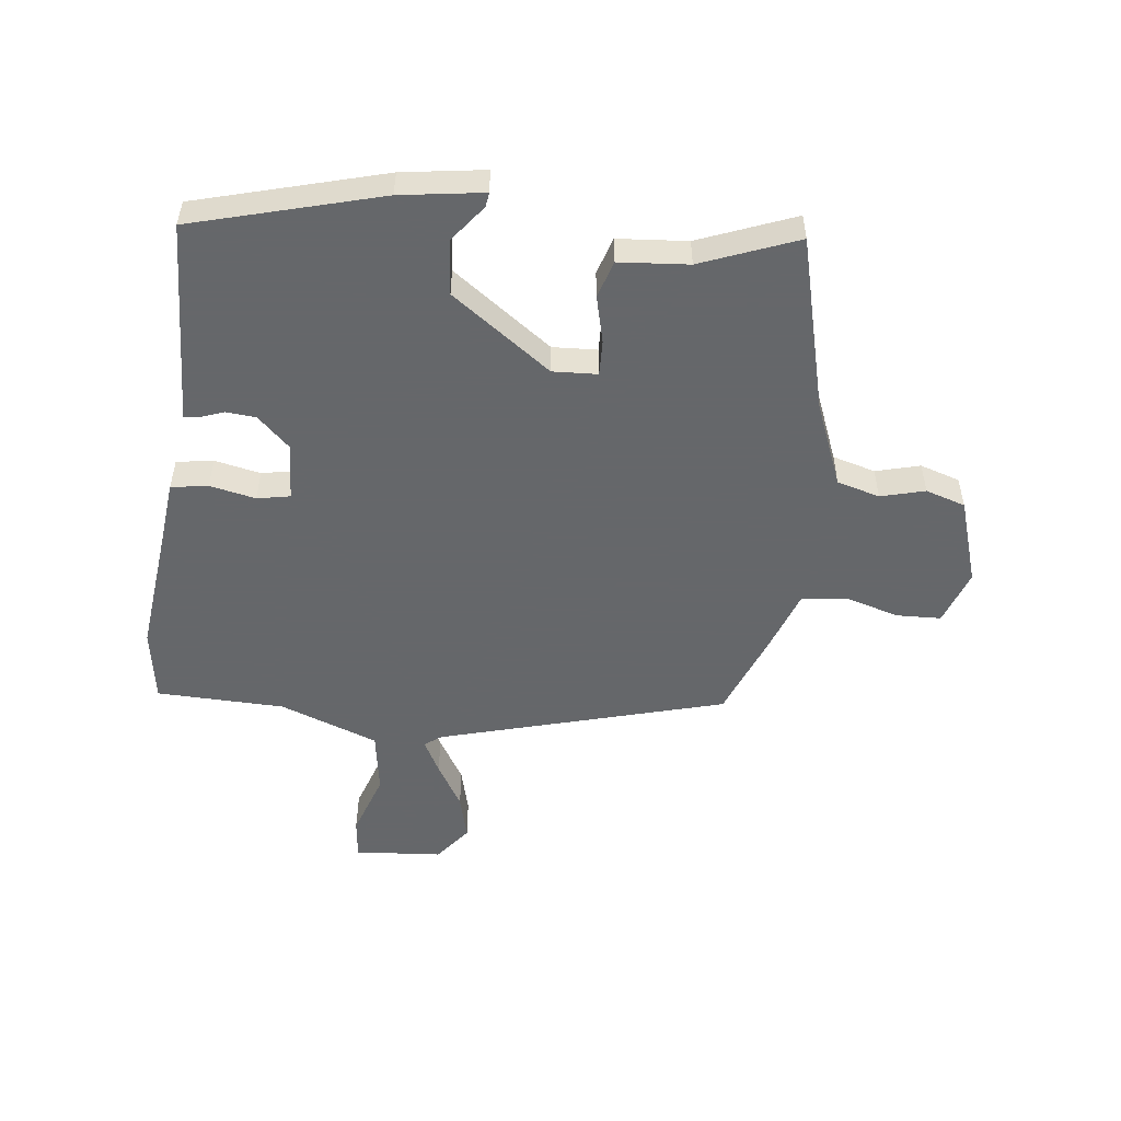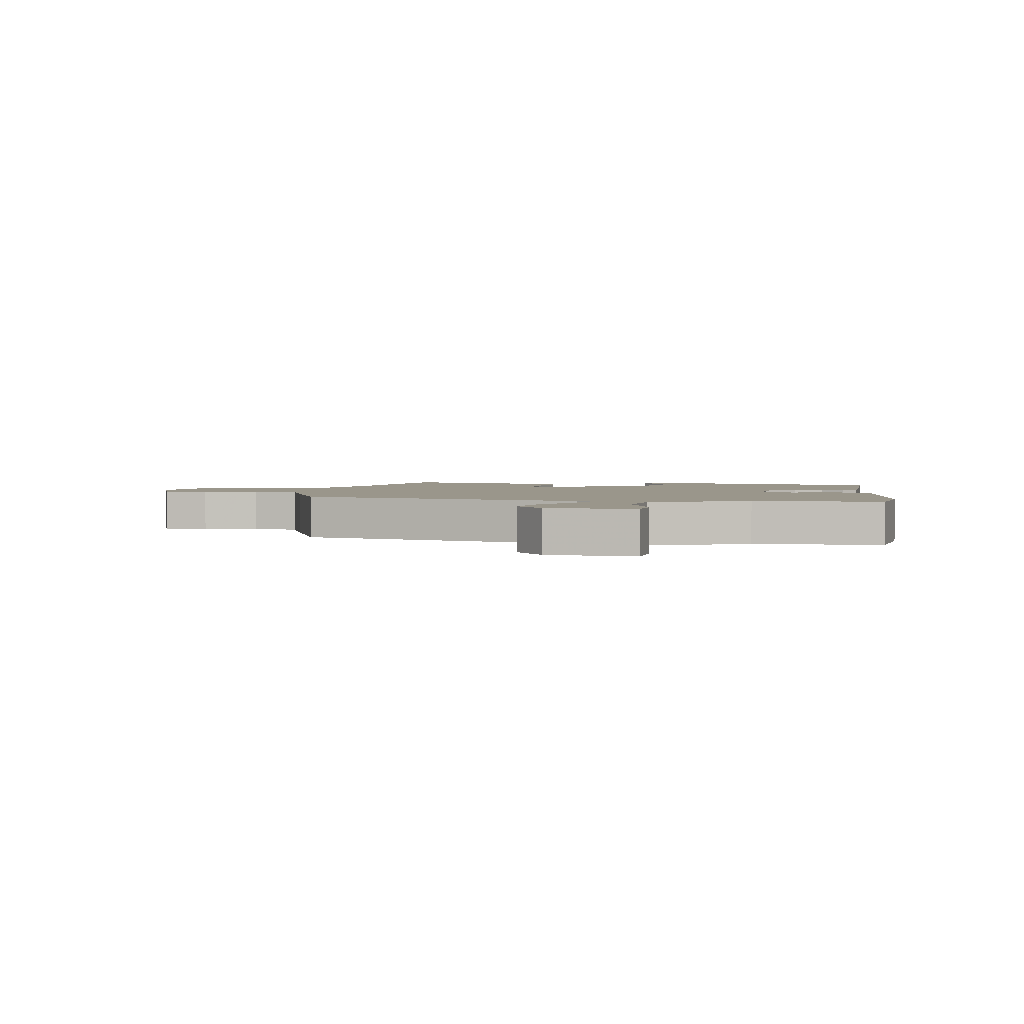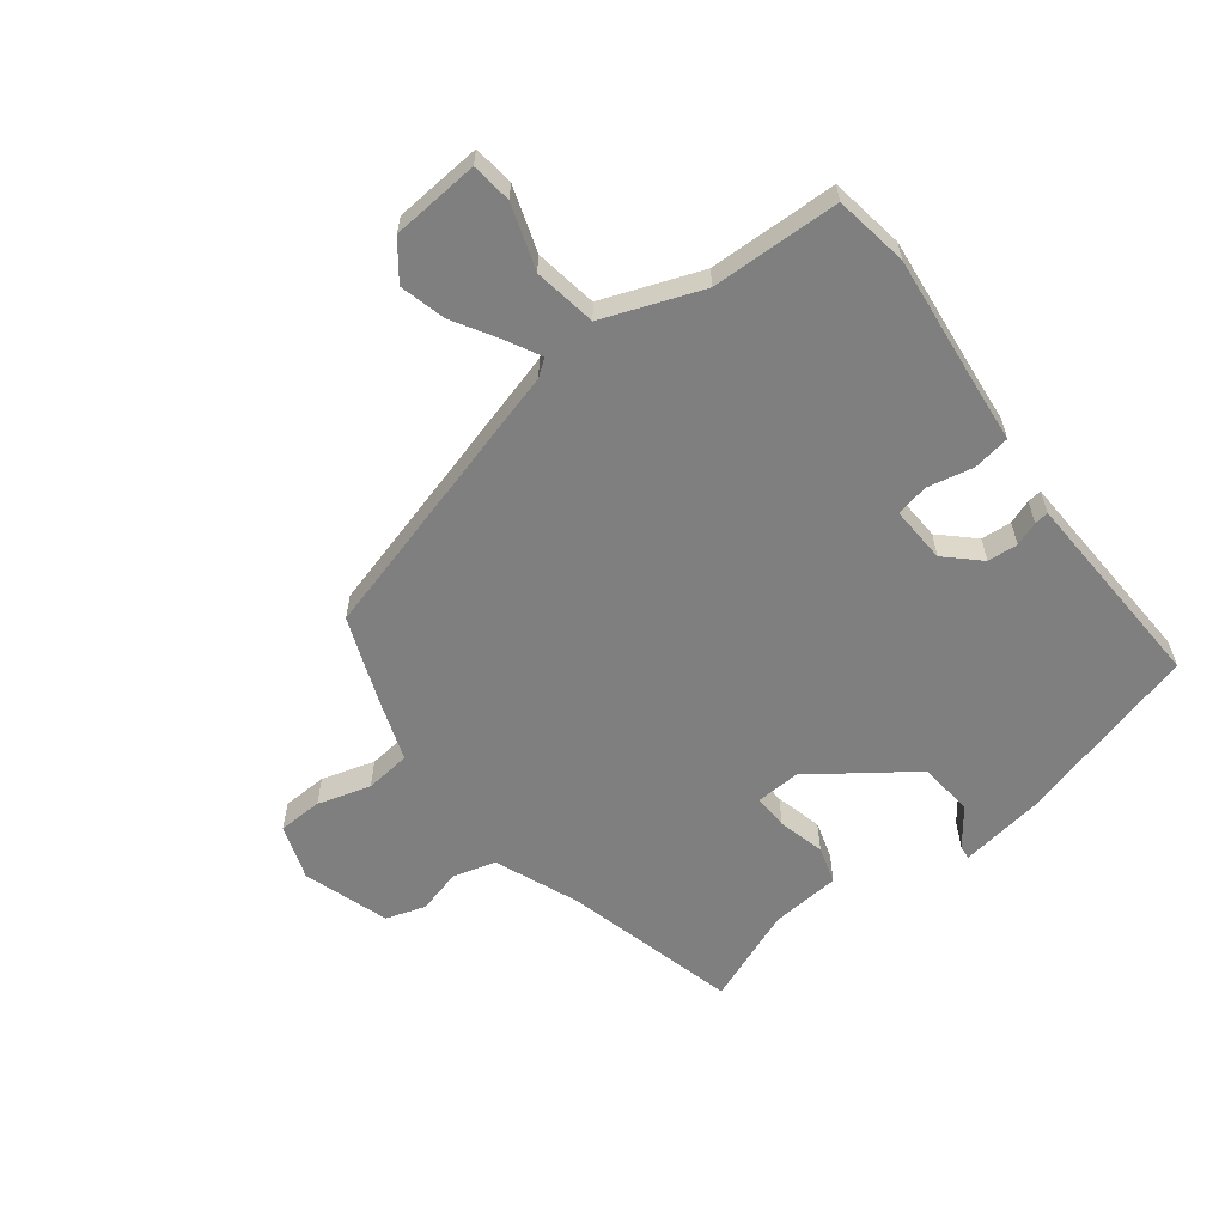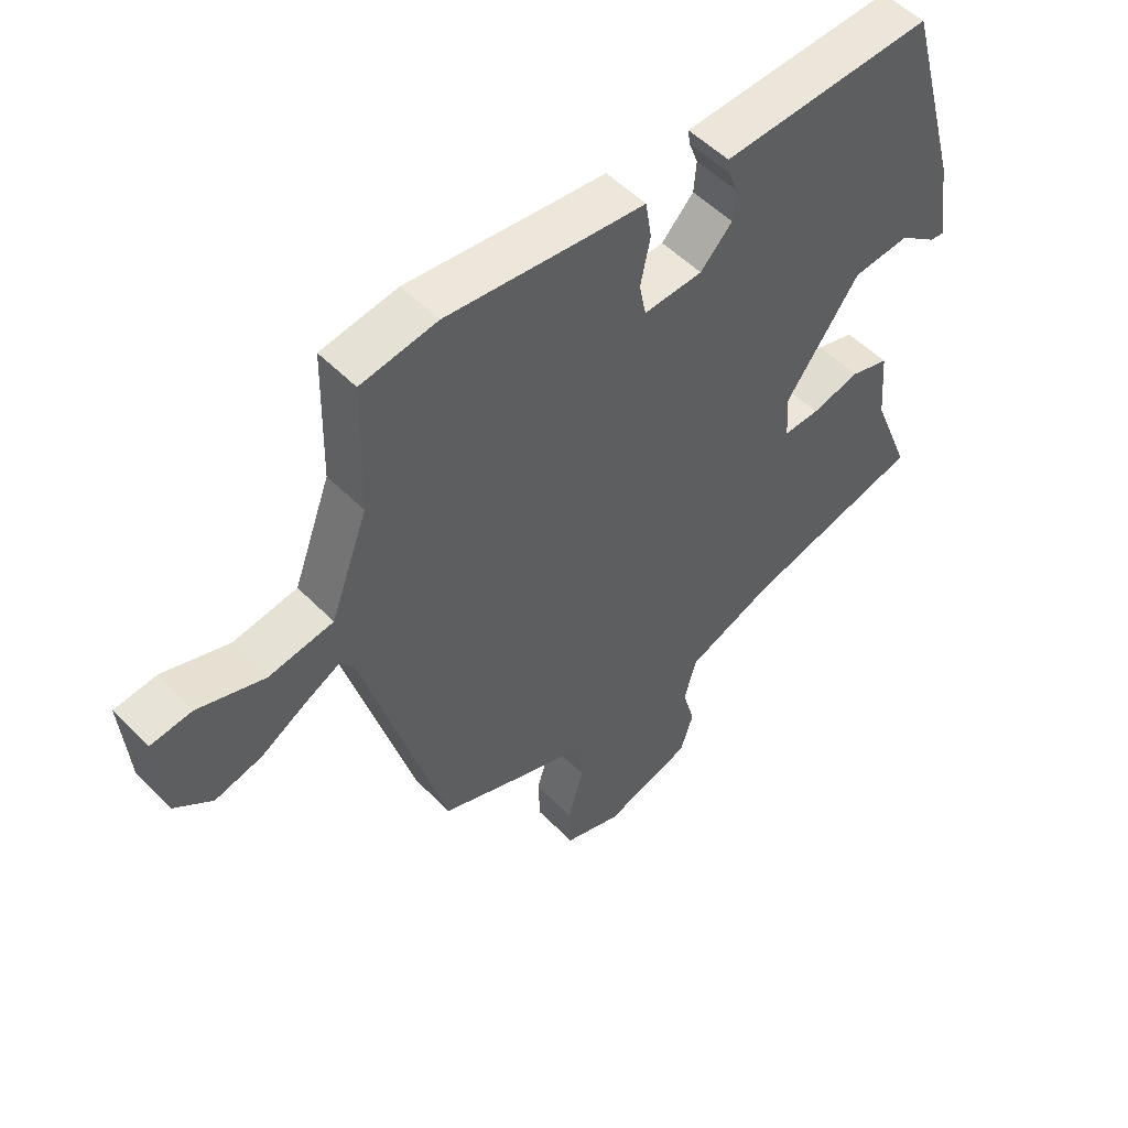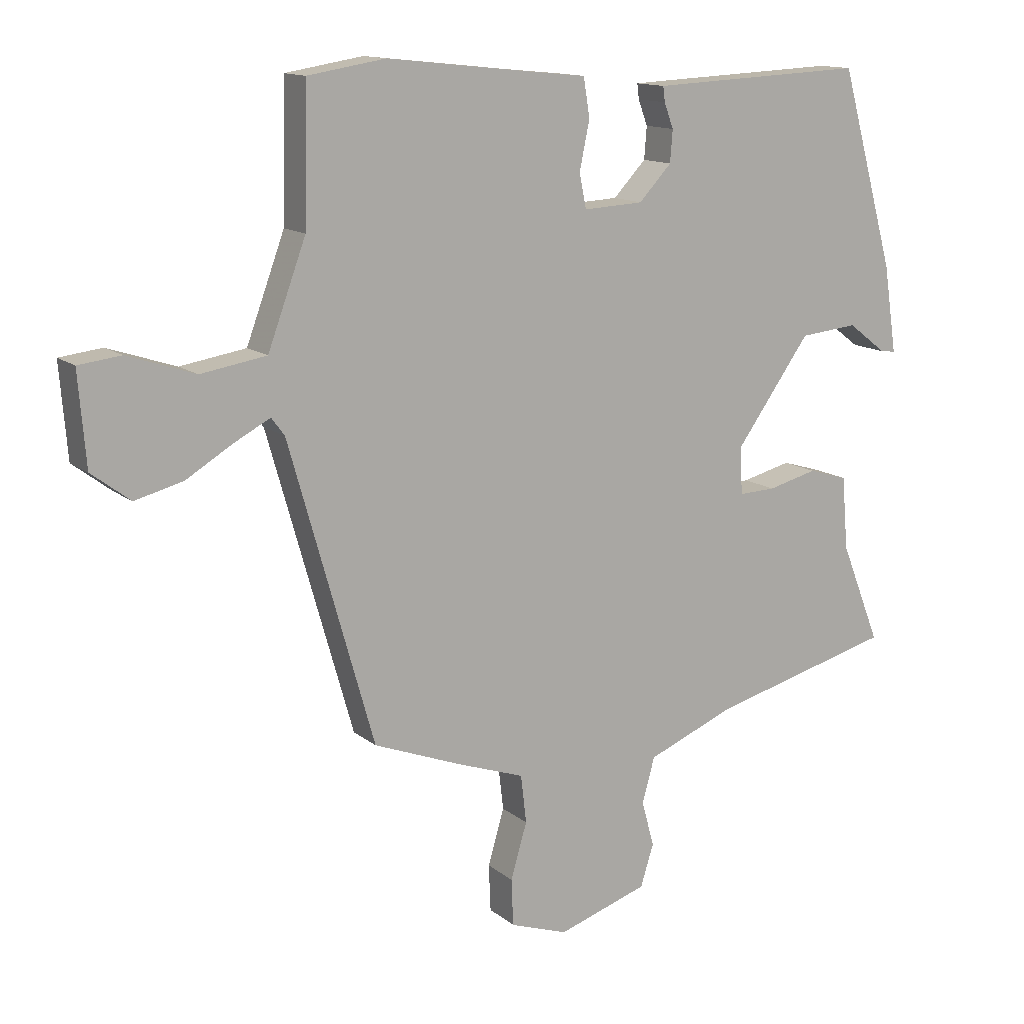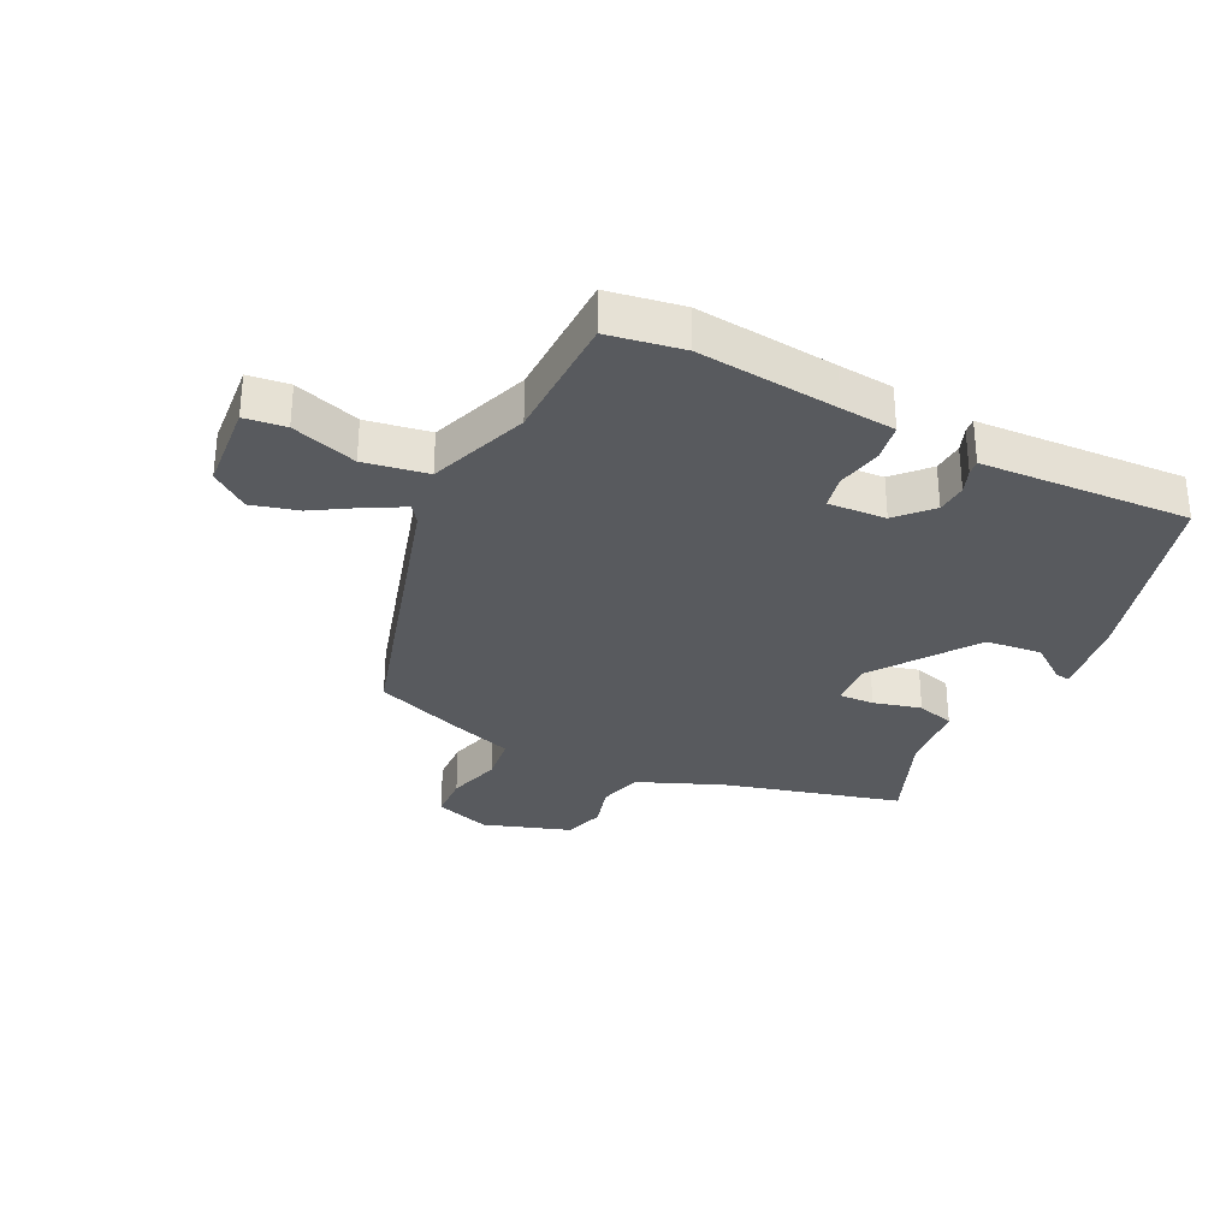
<metadata>
{"format":"obj","ext":"obj","renderer":"f3d","projection":"perspective","resolution":1024,"background":"white","views":[{"elev":-52.0,"azim":83.1,"up":"+Y"},{"elev":2.4,"azim":-81.8,"up":"+Y"},{"elev":-59.7,"azim":-52.6,"up":"+Y"},{"elev":52.3,"azim":-42.6,"up":"+Z"},{"elev":13.4,"azim":-30.5,"up":"+Z"},{"elev":-31.1,"azim":-25.9,"up":"+Y"}]}
</metadata>
<code>
v -0.503 0.07 0.5
v -0.379 0.07 0.52
v -0.147 0.07 0.495
v -0.056 0.07 0.486
v -0.046 0.07 0.424
v -0.062 0.07 0.347
v -0.051 0.07 0.292
v 0.045 0.07 0.297
v 0.097 0.07 0.352
v 0.101 0.07 0.403
v 0.086 0.07 0.443
v 0.083 0.07 0.467
v 0.124 0.07 0.469
v 0.428 0.07 0.483
v 0.516 0.07 0.168
v 0.537 0.07 0.029
v 0.513 0.07 0.032
v 0.451 0.07 0.079
v 0.358 0.07 0.07
v 0.238 0.07 -0.097
v 0.242 0.07 -0.172
v 0.301 0.07 -0.17
v 0.38 0.07 -0.15
v 0.443 0.07 -0.169
v 0.453 0.07 -0.286
v 0.517 0.07 -0.447
v 0.224 0.07 -0.523
v 0.083 0.07 -0.58
v 0.063 0.07 -0.652
v 0.083 0.07 -0.726
v 0.062 0.07 -0.793
v -0.082 0.07 -0.84
v -0.175 0.07 -0.808
v -0.178 0.07 -0.733
v -0.152 0.07 -0.644
v -0.161 0.07 -0.567
v -0.267 0.07 -0.53
v -0.41 0.07 -0.475
v -0.546 0.07 0.004
v -0.567 0.07 0.032
v -0.624 0.07 0.002
v -0.699 0.07 -0.043
v -0.776 0.07 -0.063
v -0.838 0.07 -0.016
v -0.85 0.07 0.131
v -0.782 0.07 0.139
v -0.674 0.07 0.103
v -0.569 0.07 0.12
v -0.508 0.07 0.285
v -0.503 0 0.5
v -0.379 0 0.52
v -0.147 0 0.495
v -0.056 0 0.486
v -0.046 0 0.424
v -0.062 0 0.347
v -0.051 0 0.292
v 0.045 0 0.297
v 0.097 0 0.352
v 0.101 0 0.403
v 0.086 0 0.443
v 0.083 0 0.467
v 0.124 0 0.469
v 0.428 0 0.483
v 0.516 0 0.168
v 0.537 0 0.029
v 0.513 0 0.032
v 0.451 0 0.079
v 0.358 0 0.07
v 0.238 0 -0.097
v 0.242 0 -0.172
v 0.301 0 -0.17
v 0.38 0 -0.15
v 0.443 0 -0.169
v 0.453 0 -0.286
v 0.517 0 -0.447
v 0.224 0 -0.523
v 0.083 0 -0.58
v 0.063 0 -0.652
v 0.083 0 -0.726
v 0.062 0 -0.793
v -0.082 0 -0.84
v -0.175 0 -0.808
v -0.178 0 -0.733
v -0.152 0 -0.644
v -0.161 0 -0.567
v -0.267 0 -0.53
v -0.41 0 -0.475
v -0.546 0 0.004
v -0.567 0 0.032
v -0.624 0 0.002
v -0.699 0 -0.043
v -0.776 0 -0.063
v -0.838 0 -0.016
v -0.85 0 0.131
v -0.782 0 0.139
v -0.674 0 0.103
v -0.569 0 0.12
v -0.508 0 0.285
f 44 45 46 47
f 44 47 48
f 41 42 43 44
f 40 41 44 48
f 39 40 48 49
f 36 37 38 39
f 32 33 34 35
f 32 35 36
f 29 30 31 32
f 28 29 32 36
f 27 28 36 39
f 25 26 27 39
f 22 23 24 25
f 21 22 25
f 15 16 17 18
f 15 18 19
f 14 15 19
f 13 14 19 20
f 10 11 12 13
f 9 10 13 20
f 3 4 5 6
f 3 6 7
f 49 1 2 3
f 49 3 7
f 39 49 7
f 21 25 39
f 21 39 7 8
f 8 9 20 21
f 96 95 94 93
f 97 96 93
f 93 92 91 90
f 97 93 90 89
f 98 97 89 88
f 88 87 86 85
f 84 83 82 81
f 85 84 81
f 81 80 79 78
f 85 81 78 77
f 88 85 77 76
f 88 76 75 74
f 74 73 72 71
f 74 71 70
f 67 66 65 64
f 68 67 64
f 68 64 63
f 69 68 63 62
f 62 61 60 59
f 69 62 59 58
f 55 54 53 52
f 56 55 52
f 52 51 50 98
f 56 52 98
f 56 98 88
f 88 74 70
f 57 56 88 70
f 70 69 58 57
f 1 50 51 2
f 2 51 52 3
f 3 52 53 4
f 4 53 54 5
f 5 54 55 6
f 6 55 56 7
f 7 56 57 8
f 8 57 58 9
f 9 58 59 10
f 10 59 60 11
f 11 60 61 12
f 12 61 62 13
f 13 62 63 14
f 14 63 64 15
f 15 64 65 16
f 16 65 66 17
f 17 66 67 18
f 18 67 68 19
f 19 68 69 20
f 20 69 70 21
f 21 70 71 22
f 22 71 72 23
f 23 72 73 24
f 24 73 74 25
f 25 74 75 26
f 26 75 76 27
f 27 76 77 28
f 28 77 78 29
f 29 78 79 30
f 30 79 80 31
f 31 80 81 32
f 32 81 82 33
f 33 82 83 34
f 34 83 84 35
f 35 84 85 36
f 36 85 86 37
f 37 86 87 38
f 38 87 88 39
f 39 88 89 40
f 40 89 90 41
f 41 90 91 42
f 42 91 92 43
f 43 92 93 44
f 44 93 94 45
f 45 94 95 46
f 46 95 96 47
f 47 96 97 48
f 48 97 98 49
f 49 98 50 1

</code>
